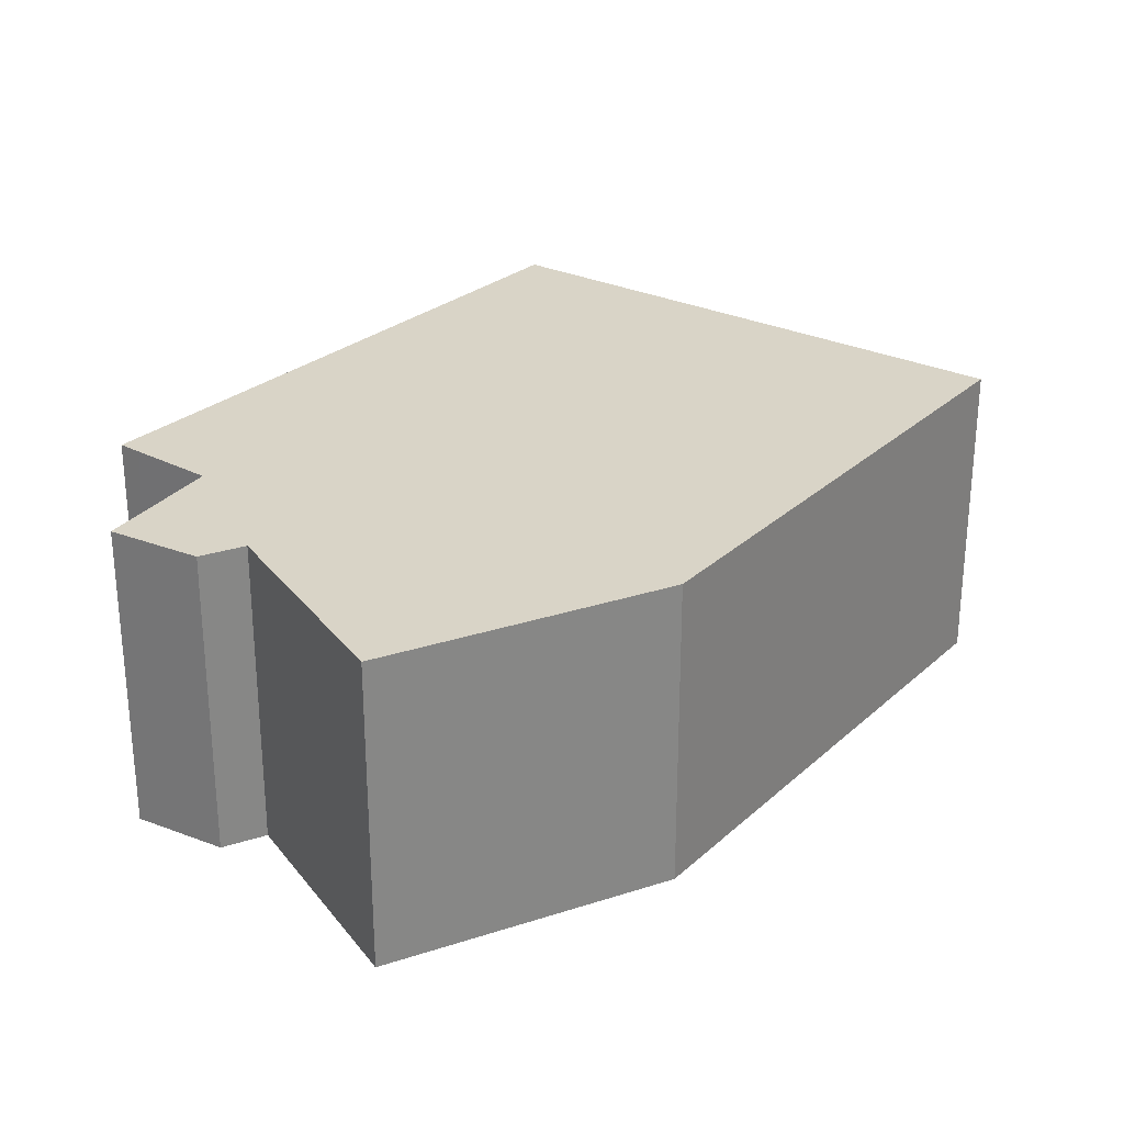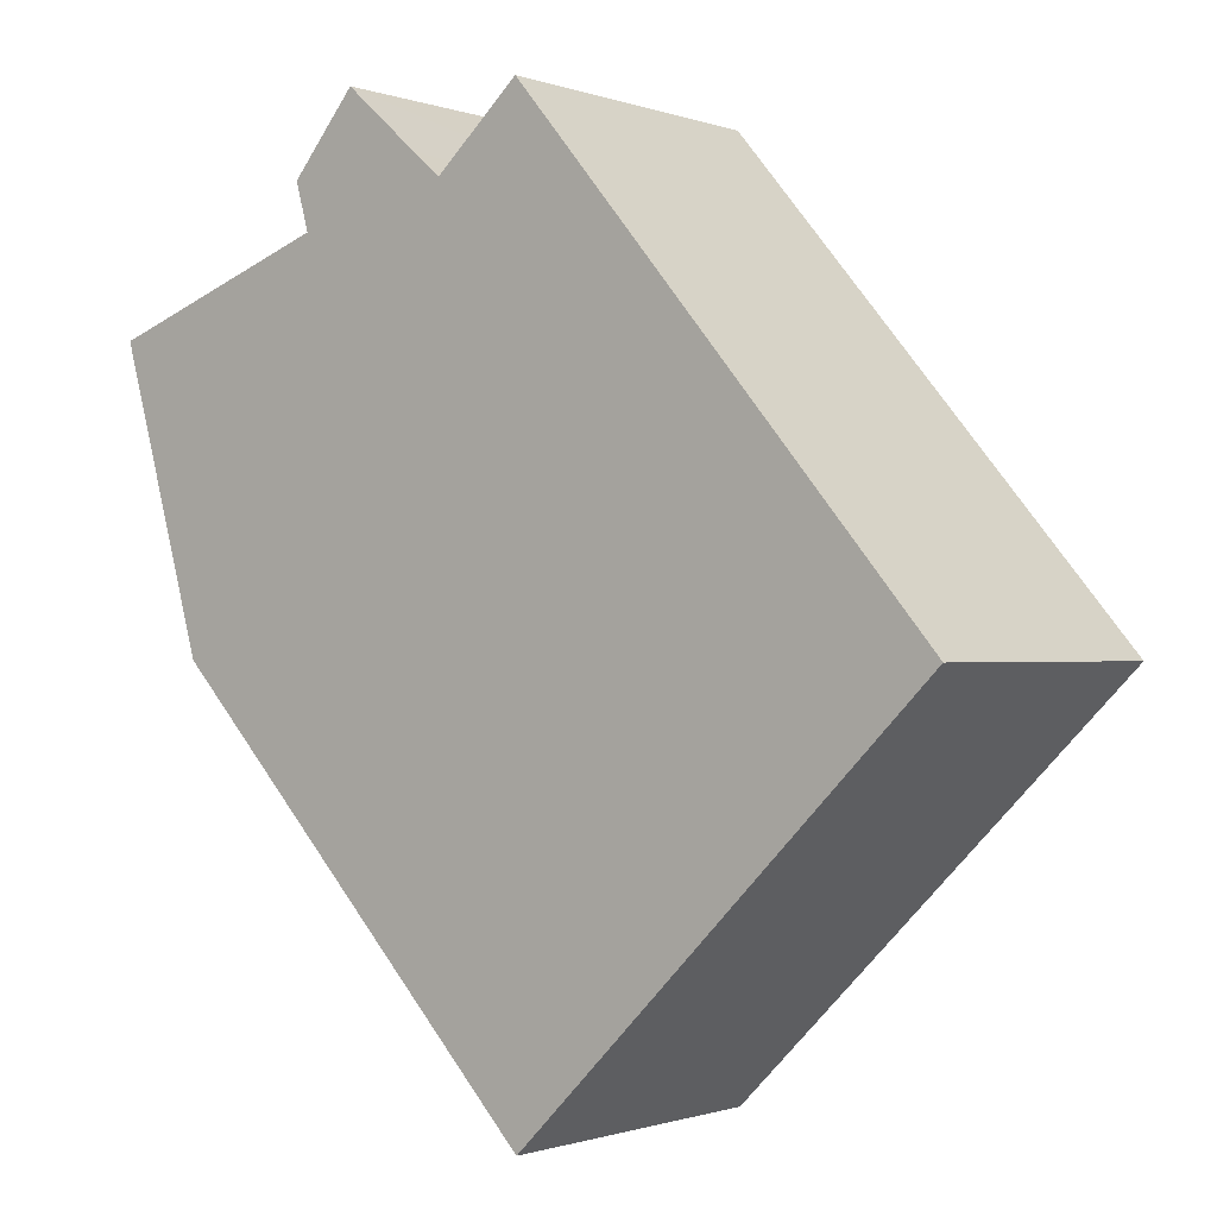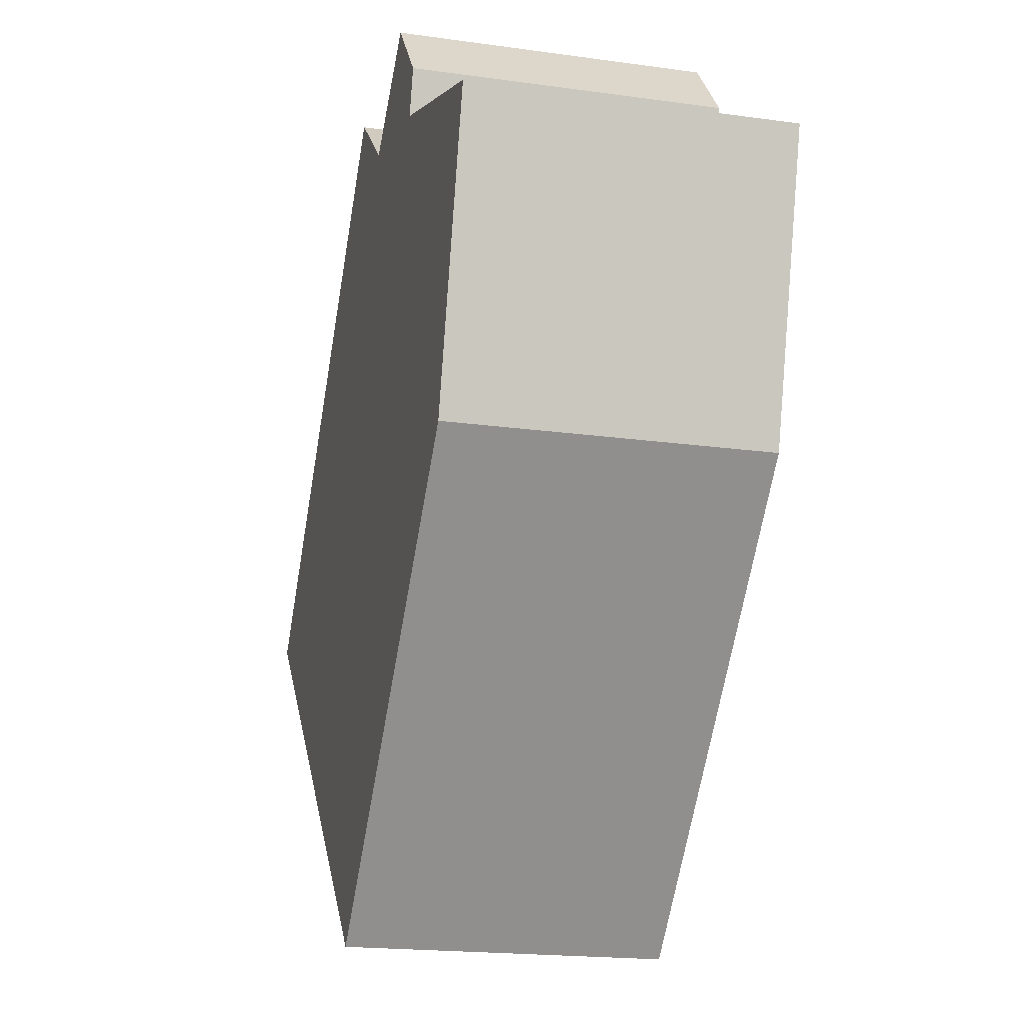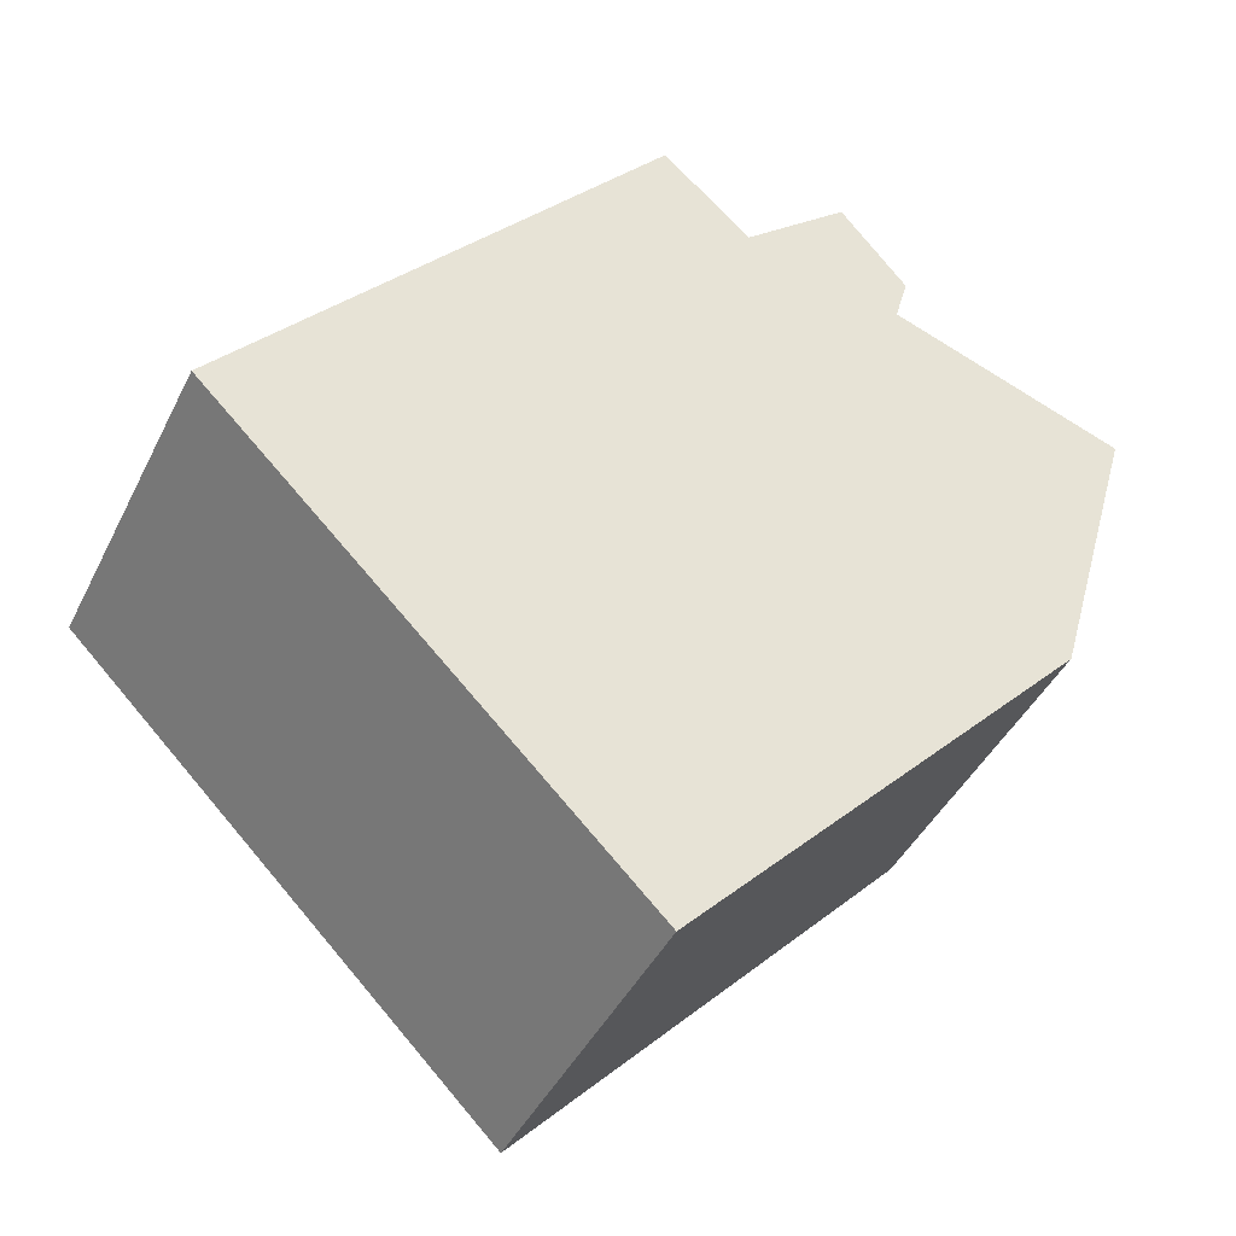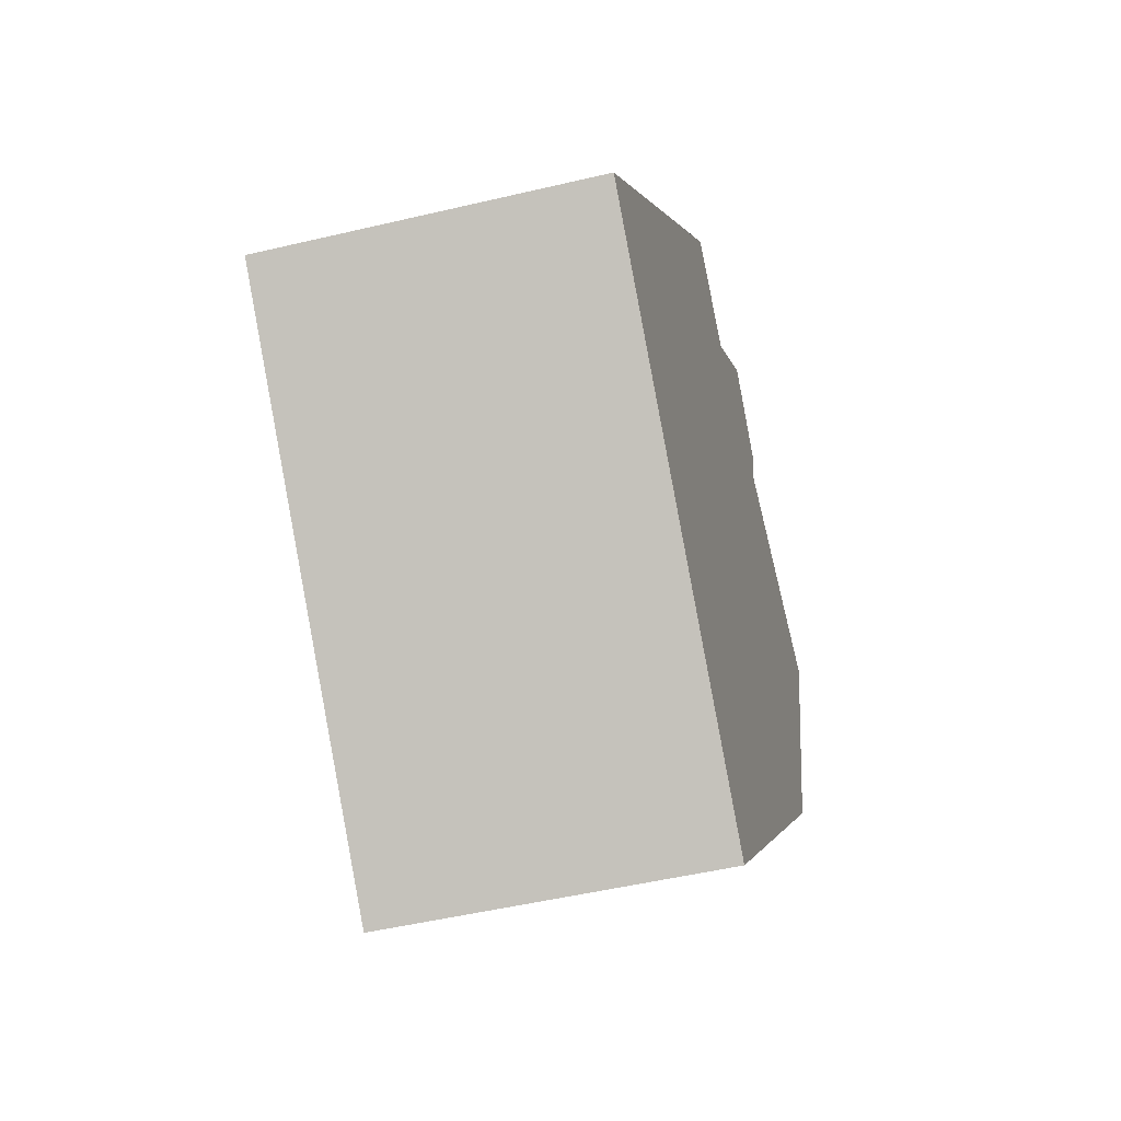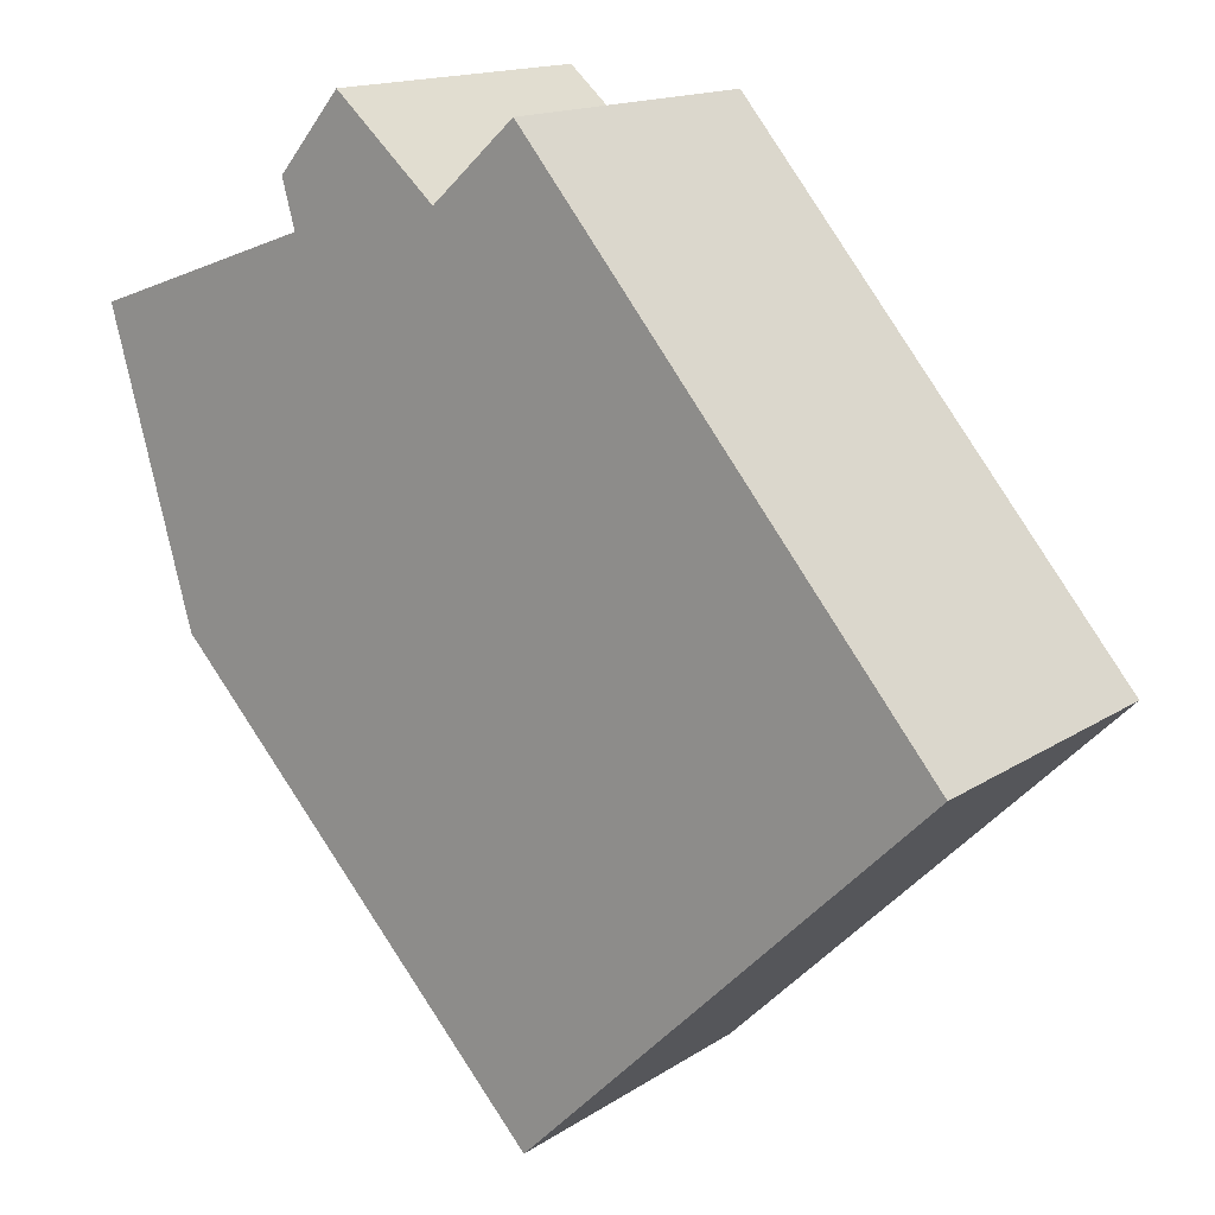
<metadata>
{"format":"obj","ext":"obj","renderer":"f3d","projection":"perspective","resolution":1024,"background":"white","views":[{"elev":28.4,"azim":79.8,"up":"+Y"},{"elev":-0.8,"azim":-142.4,"up":"+Z"},{"elev":-19.0,"azim":75.2,"up":"+Z"},{"elev":-42.9,"azim":-24.8,"up":"+Z"},{"elev":-49.1,"azim":-75.2,"up":"+Z"},{"elev":15.2,"azim":-143.6,"up":"+Z"}]}
</metadata>
<code>
v  4.871 2.372 3.124
v  4.775 2.372 2.779
v  4.399 2.372 3.685
v  4.802 2.372 2.876
v  2.979 2.372 3.531
v  3.014 2.372 -3.013
v  0 2.372 1.452e-16
v  5.82 2.372 -0.002
v  3.028 2.372 3.589
v  3.167 2.372 3.464
v  3.65 2.372 3.026
v  3.863 2.372 3.213
v  6.441 2.372 2.18
v  4.871 -1.913e-16 3.124
v  4.775 -1.702e-16 2.779
v  4.802 -1.761e-16 2.876
v  6.441 -1.335e-16 2.18
v  5.82 1.225e-19 -0.002
v  3.014 1.845e-16 -3.013
v  0 0 0
v  2.979 -2.162e-16 3.531
v  3.028 -2.198e-16 3.589
v  3.65 -1.853e-16 3.026
v  4.399 -2.256e-16 3.685
v  3.863 -1.967e-16 3.213
v  3.167 -2.121e-16 3.464
g defaultobject
f 1 2 3
f 2 1 4
f 5 6 7
f 6 5 8
f 8 5 9
f 8 9 10
f 8 10 11
f 8 11 12
f 8 12 3
f 8 3 2
f 8 2 13
f 14 4 1
f 4 14 2
f 2 14 15
f 15 14 16
f 17 8 13
f 8 17 18
f 15 13 2
f 13 15 17
f 18 6 8
f 6 18 19
f 19 7 6
f 7 19 20
f 20 5 7
f 5 20 21
f 5 21 9
f 9 21 22
f 23 12 11
f 12 23 3
f 3 23 24
f 24 23 25
f 22 10 9
f 10 22 11
f 11 22 23
f 23 22 26
f 24 1 3
f 1 24 14
f 19 21 20
f 21 19 22
f 22 19 26
f 26 19 23
f 23 19 25
f 25 19 24
f 24 19 14
f 14 19 16
f 16 19 15
f 15 19 17
f 17 19 18

</code>
